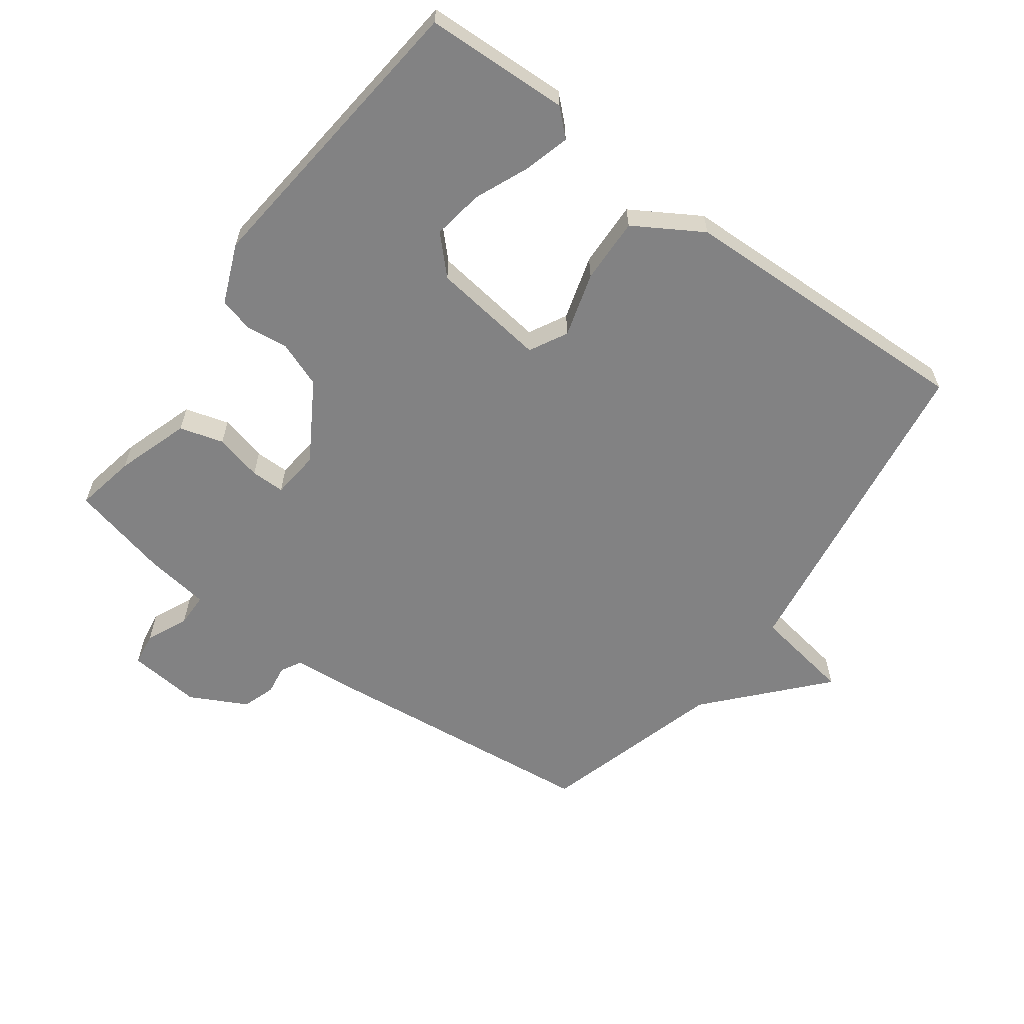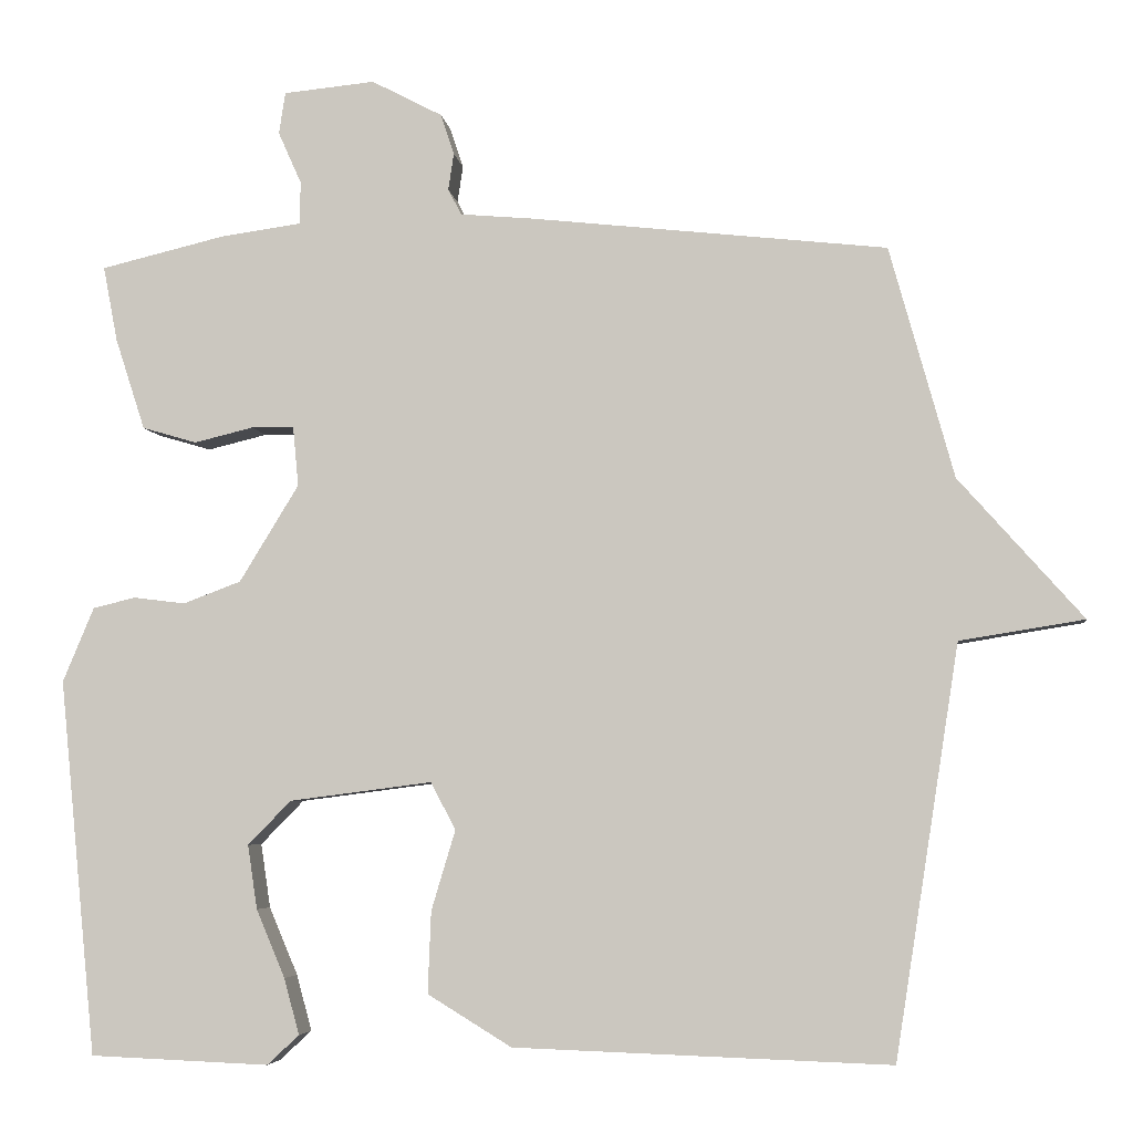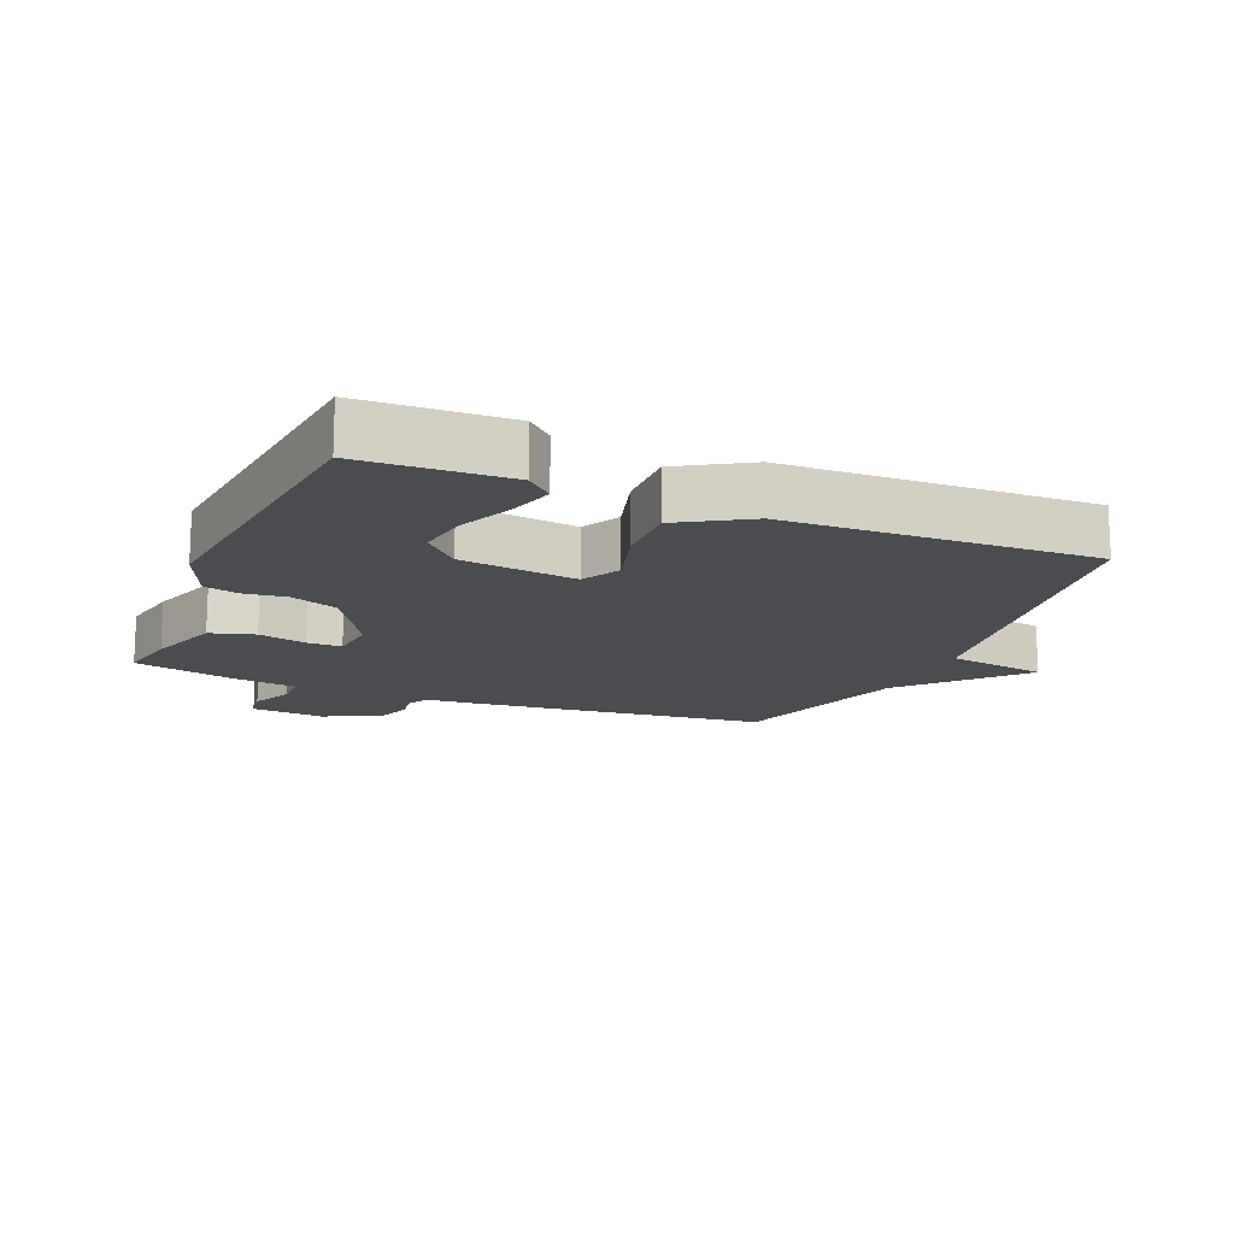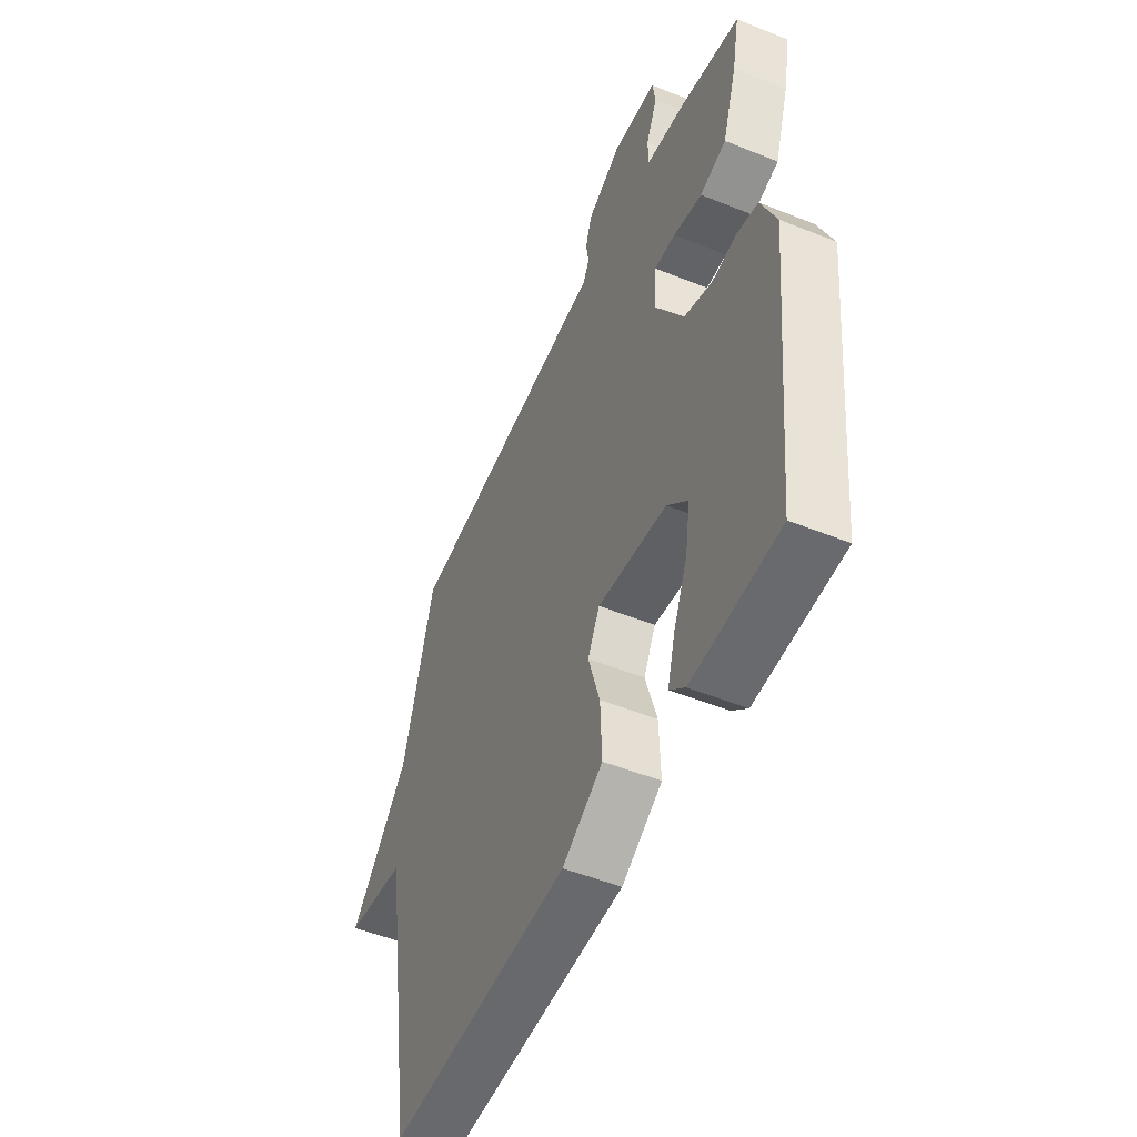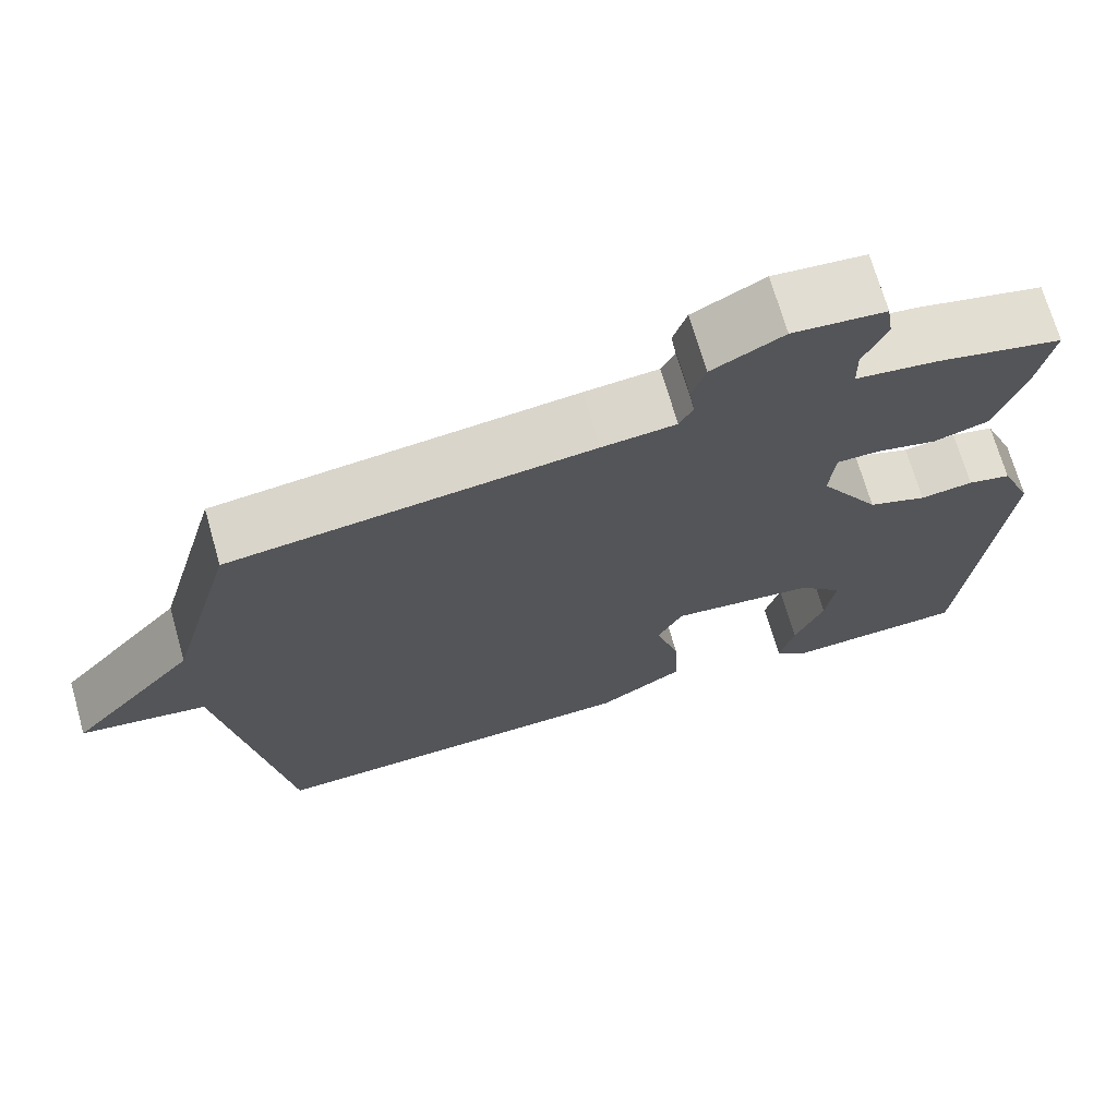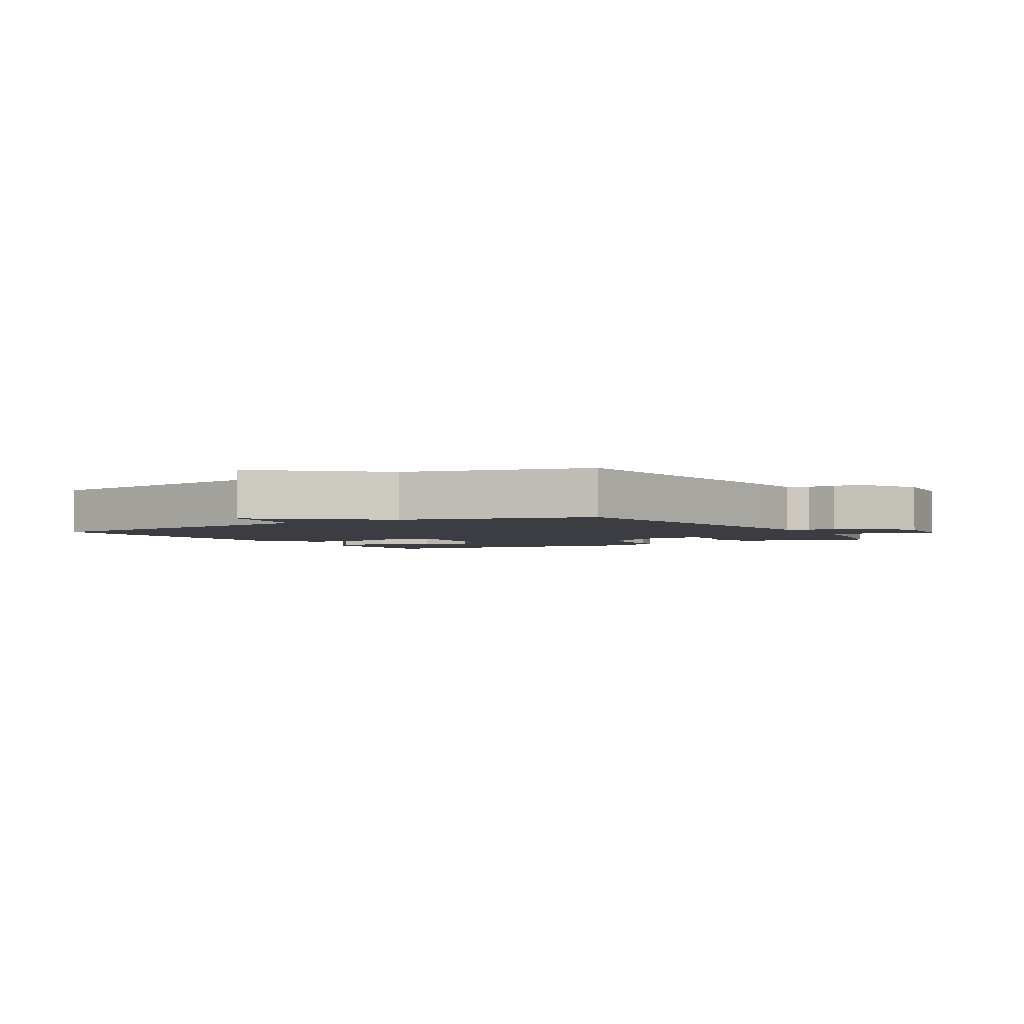
<metadata>
{"format":"obj","ext":"obj","renderer":"f3d","projection":"perspective","resolution":1024,"background":"white","views":[{"elev":-60.8,"azim":143.5,"up":"+Y"},{"elev":-5.0,"azim":-172.6,"up":"+Z"},{"elev":-15.1,"azim":157.0,"up":"+Y"},{"elev":-50.8,"azim":66.2,"up":"+Z"},{"elev":70.5,"azim":-16.0,"up":"+Z"},{"elev":-2.9,"azim":-58.8,"up":"+Y"}]}
</metadata>
<code>
v -0.5 0.07 0.5
v -0.056 0.07 0.549
v 0.035 0.07 0.557
v 0.052 0.07 0.589
v 0.045 0.07 0.635
v 0.062 0.07 0.686
v 0.15 0.07 0.732
v 0.264 0.07 0.721
v 0.272 0.07 0.669
v 0.243 0.07 0.604
v 0.244 0.07 0.551
v 0.345 0.07 0.537
v 0.5 0.07 0.5
v 0.482 0.07 0.406
v 0.445 0.07 0.292
v 0.377 0.07 0.272
v 0.303 0.07 0.29
v 0.25 0.07 0.29
v 0.243 0.07 0.215
v 0.317 0.07 0.094
v 0.389 0.07 0.067
v 0.454 0.07 0.075
v 0.507 0.07 0.062
v 0.546 0.07 -0.031
v 0.5 0.07 -0.5
v 0.276 0.07 -0.509
v 0.236 0.07 -0.472
v 0.255 0.07 -0.402
v 0.291 0.07 -0.317
v 0.303 0.07 -0.237
v 0.249 0.07 -0.182
v 0.071 0.07 -0.159
v 0.04 0.07 -0.218
v 0.07 0.07 -0.318
v 0.074 0.07 -0.42
v -0.031 0.07 -0.484
v -0.5 0.07 -0.5
v -0.58 0.07 0.012
v -0.735 0.07 0.037
v -0.58 0.07 0.212
v -0.5 0 0.5
v -0.056 0 0.549
v 0.035 0 0.557
v 0.052 0 0.589
v 0.045 0 0.635
v 0.062 0 0.686
v 0.15 0 0.732
v 0.264 0 0.721
v 0.272 0 0.669
v 0.243 0 0.604
v 0.244 0 0.551
v 0.345 0 0.537
v 0.5 0 0.5
v 0.482 0 0.406
v 0.445 0 0.292
v 0.377 0 0.272
v 0.303 0 0.29
v 0.25 0 0.29
v 0.243 0 0.215
v 0.317 0 0.094
v 0.389 0 0.067
v 0.454 0 0.075
v 0.507 0 0.062
v 0.546 0 -0.031
v 0.5 0 -0.5
v 0.276 0 -0.509
v 0.236 0 -0.472
v 0.255 0 -0.402
v 0.291 0 -0.317
v 0.303 0 -0.237
v 0.249 0 -0.182
v 0.071 0 -0.159
v 0.04 0 -0.218
v 0.07 0 -0.318
v 0.074 0 -0.42
v -0.031 0 -0.484
v -0.5 0 -0.5
v -0.58 0 0.012
v -0.735 0 0.037
v -0.58 0 0.212
f 38 39 40
f 38 40 1
f 37 38 1
f 36 37 1
f 35 36 1
f 34 35 1
f 33 34 1
f 1 2 3
f 33 1 3
f 32 33 3
f 31 32 3 4
f 5 6 7
f 4 5 7
f 31 4 7
f 30 31 7
f 27 28 29
f 26 27 29
f 25 26 29
f 24 25 29
f 23 24 29
f 23 29 30
f 22 23 30
f 21 22 30
f 20 21 30
f 19 20 30
f 15 16 17
f 14 15 17
f 13 14 17
f 12 13 17
f 11 12 17
f 11 17 18
f 7 8 9 10
f 7 10 11
f 19 30 7
f 7 11 18 19
f 80 79 78
f 41 80 78
f 41 78 77
f 41 77 76
f 41 76 75
f 41 75 74
f 41 74 73
f 43 42 41
f 43 41 73
f 43 73 72
f 44 43 72 71
f 47 46 45
f 47 45 44
f 47 44 71
f 47 71 70
f 69 68 67
f 69 67 66
f 69 66 65
f 69 65 64
f 69 64 63
f 70 69 63
f 70 63 62
f 70 62 61
f 70 61 60
f 70 60 59
f 57 56 55
f 57 55 54
f 57 54 53
f 57 53 52
f 57 52 51
f 58 57 51
f 50 49 48 47
f 51 50 47
f 47 70 59
f 59 58 51 47
f 1 41 42 2
f 2 42 43 3
f 3 43 44 4
f 4 44 45 5
f 5 45 46 6
f 6 46 47 7
f 7 47 48 8
f 8 48 49 9
f 9 49 50 10
f 10 50 51 11
f 11 51 52 12
f 12 52 53 13
f 13 53 54 14
f 14 54 55 15
f 15 55 56 16
f 16 56 57 17
f 17 57 58 18
f 18 58 59 19
f 19 59 60 20
f 20 60 61 21
f 21 61 62 22
f 22 62 63 23
f 23 63 64 24
f 24 64 65 25
f 25 65 66 26
f 26 66 67 27
f 27 67 68 28
f 28 68 69 29
f 29 69 70 30
f 30 70 71 31
f 31 71 72 32
f 32 72 73 33
f 33 73 74 34
f 34 74 75 35
f 35 75 76 36
f 36 76 77 37
f 37 77 78 38
f 38 78 79 39
f 39 79 80 40
f 40 80 41 1

</code>
